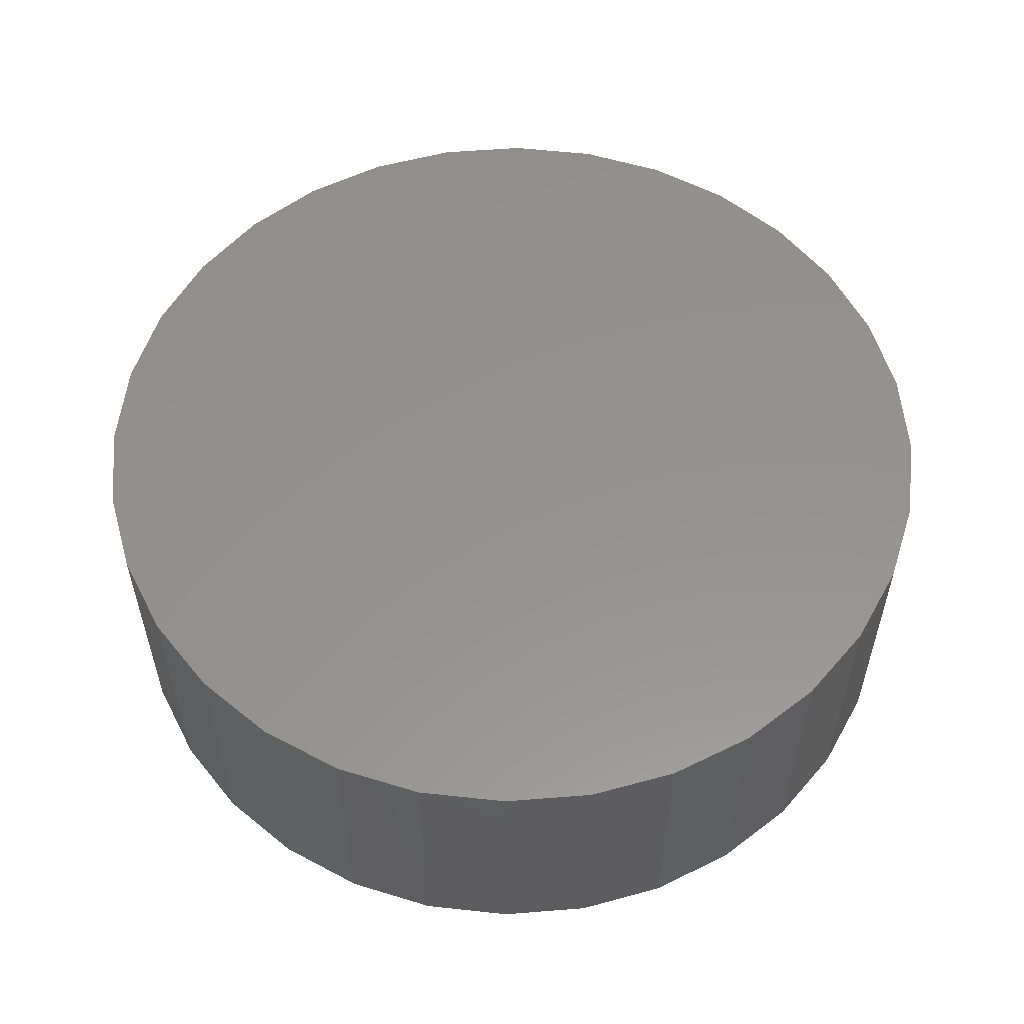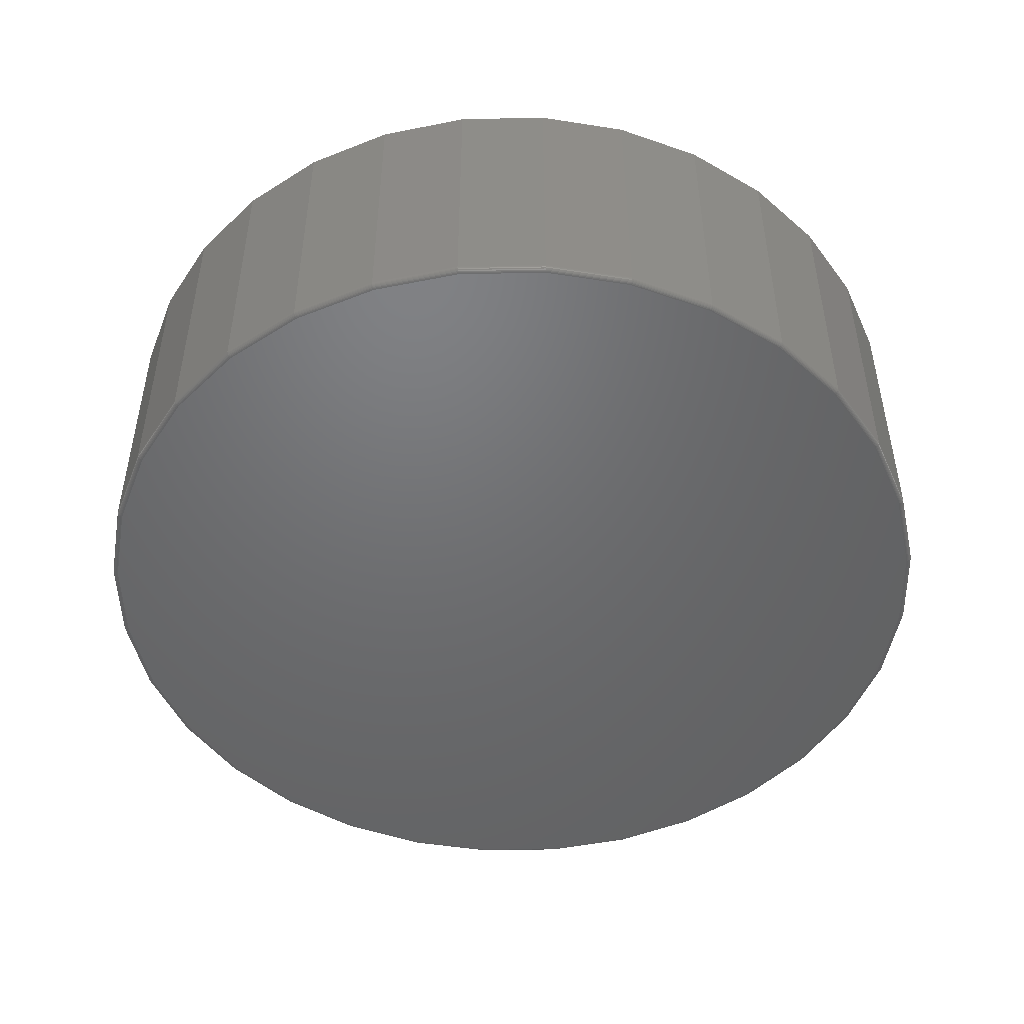
<metadata>
{"format":"stl","ext":"stl","renderer":"f3d","projection":"perspective","resolution":1024,"background":"white","views":[{"elev":56.1,"azim":-179.1,"up":"+Y"},{"elev":-48.9,"azim":85.7,"up":"+Y"}]}
</metadata>
<code>
# stl→obj: 320 verts, 636 faces
v -0.1138 -0.4062 0.6197
v 0.1296 -0.4062 0.6197
v 0.007895 -0.4062 0.6317
v 0.2466 -0.4062 0.5842
v -0.2308 -0.4062 0.5842
v 0.3544 -0.4062 0.5265
v -0.3387 -0.4062 0.5265
v 0.449 -0.4062 0.449
v -0.4332 -0.4062 0.449
v 0.5265 -0.4062 0.3544
v -0.5107 -0.4062 0.3544
v 0.5842 -0.4062 0.2466
v -0.5684 -0.4062 0.2466
v 0.6197 -0.4062 0.1296
v -0.6039 -0.4062 0.1296
v 0.6317 -0.4062 0.007895
v -0.6159 -0.4062 0.007895
v 0.6197 -0.4062 -0.1138
v -0.6039 -0.4062 -0.1138
v 0.5842 -0.4062 -0.2308
v -0.5684 -0.4062 -0.2308
v 0.5265 -0.4062 -0.3387
v -0.5107 -0.4062 -0.3387
v 0.449 -0.4062 -0.4332
v -0.4332 -0.4062 -0.4332
v 0.3544 -0.4062 -0.5107
v -0.3387 -0.4062 -0.5107
v 0.2466 -0.4062 -0.5684
v -0.2308 -0.4062 -0.5684
v 0.1296 -0.4062 -0.6039
v -0.1138 -0.4062 -0.6039
v 0.007895 -0.4062 -0.6159
v 0.6395 2.367e-16 0.007895
v 0.6395 -0.3984 0.007895
v 0.6273 2.216e-16 -0.1153
v 0.6273 -0.3984 -0.1153
v 0.5914 2.045e-16 -0.2338
v 0.5914 -0.3984 -0.2338
v 0.533 1.859e-16 -0.343
v 0.533 -0.3984 -0.343
v 0.4545 1.665e-16 -0.4387
v 0.4545 -0.3984 -0.4387
v 0.3588 1.472e-16 -0.5172
v 0.3588 -0.3984 -0.5172
v 0.2496 1.286e-16 -0.5756
v 0.2496 -0.3984 -0.5756
v 0.1311 1.114e-16 -0.6115
v 0.1311 -0.3984 -0.6115
v 0.007895 9.641e-17 -0.6237
v 0.007895 -0.3984 -0.6237
v -0.1153 8.408e-17 -0.6115
v -0.1153 -0.3984 -0.6115
v -0.2338 7.492e-17 -0.5756
v -0.2338 -0.3984 -0.5756
v -0.343 6.928e-17 -0.5172
v -0.343 -0.3984 -0.5172
v -0.4387 6.737e-17 -0.4387
v -0.4387 -0.3984 -0.4387
v -0.5172 6.928e-17 -0.343
v -0.5172 -0.3984 -0.343
v -0.5756 7.492e-17 -0.2338
v -0.5756 -0.3984 -0.2338
v -0.6115 8.408e-17 -0.1153
v -0.6115 -0.3984 -0.1153
v -0.6237 9.641e-17 0.007895
v -0.6237 -0.3984 0.007895
v -0.6115 1.114e-16 0.1311
v -0.6115 -0.3984 0.1311
v -0.5756 1.286e-16 0.2496
v -0.5756 -0.3984 0.2496
v -0.5172 1.472e-16 0.3588
v -0.5172 -0.3984 0.3588
v -0.4387 1.665e-16 0.4545
v -0.4387 -0.3984 0.4545
v -0.343 1.859e-16 0.533
v -0.343 -0.3984 0.533
v -0.2338 2.045e-16 0.5914
v -0.2338 -0.3984 0.5914
v -0.1153 2.216e-16 0.6273
v -0.1153 -0.3984 0.6273
v 0.007895 2.367e-16 0.6395
v 0.007895 -0.3984 0.6395
v 0.1311 2.49e-16 0.6273
v 0.1311 -0.3984 0.6273
v 0.2496 2.581e-16 0.5914
v 0.2496 -0.3984 0.5914
v 0.3588 2.638e-16 0.533
v 0.3588 -0.3984 0.533
v 0.4545 2.657e-16 0.4545
v 0.4545 -0.3984 0.4545
v 0.533 2.638e-16 0.3588
v 0.533 -0.3984 0.3588
v 0.5914 2.581e-16 0.2496
v 0.5914 -0.3984 0.2496
v 0.6273 2.49e-16 0.1311
v 0.6273 -0.3984 0.1311
v 0.6332 -0.4061 0.007895
v 0.6212 -0.4061 -0.1141
v 0.6347 -0.4057 0.007895
v 0.6226 -0.4057 -0.1144
v 0.636 -0.4049 0.007895
v 0.6239 -0.4049 -0.1146
v 0.6372 -0.404 0.007895
v 0.6251 -0.404 -0.1149
v 0.6382 -0.4028 0.007895
v 0.626 -0.4028 -0.1151
v 0.6389 -0.4014 0.007895
v 0.6268 -0.4014 -0.1152
v 0.6393 -0.4 0.007895
v 0.6272 -0.4 -0.1153
v -0.6054 -0.4061 -0.1141
v -0.6174 -0.4061 0.007895
v -0.6068 -0.4057 -0.1144
v -0.6189 -0.4057 0.007895
v -0.6081 -0.4049 -0.1146
v -0.6202 -0.4049 0.007895
v -0.6093 -0.404 -0.1149
v -0.6214 -0.404 0.007895
v -0.6103 -0.4028 -0.1151
v -0.6224 -0.4028 0.007895
v -0.611 -0.4014 -0.1152
v -0.6231 -0.4014 0.007895
v -0.6114 -0.4 -0.1153
v -0.6235 -0.4 0.007895
v -0.5698 -0.4061 -0.2314
v -0.5712 -0.4057 -0.232
v -0.5724 -0.4049 -0.2325
v -0.5735 -0.404 -0.2329
v -0.5744 -0.4028 -0.2333
v -0.5751 -0.4014 -0.2336
v -0.5755 -0.4 -0.2337
v -0.512 -0.4061 -0.3395
v -0.5132 -0.4057 -0.3403
v -0.5144 -0.4049 -0.3411
v -0.5153 -0.404 -0.3417
v -0.5161 -0.4028 -0.3423
v -0.5167 -0.4014 -0.3427
v -0.5171 -0.4 -0.3429
v -0.4343 -0.4061 -0.4343
v -0.4353 -0.4057 -0.4353
v -0.4362 -0.4049 -0.4362
v -0.4371 -0.404 -0.4371
v -0.4378 -0.4028 -0.4378
v -0.4383 -0.4014 -0.4383
v -0.4386 -0.4 -0.4386
v -0.3395 -0.4061 -0.512
v -0.3403 -0.4057 -0.5132
v -0.3411 -0.4049 -0.5144
v -0.3417 -0.404 -0.5153
v -0.3423 -0.4028 -0.5161
v -0.3427 -0.4014 -0.5167
v -0.3429 -0.4 -0.5171
v -0.2314 -0.4061 -0.5698
v -0.232 -0.4057 -0.5712
v -0.2325 -0.4049 -0.5724
v -0.2329 -0.404 -0.5735
v -0.2333 -0.4028 -0.5744
v -0.2336 -0.4014 -0.5751
v -0.2337 -0.4 -0.5755
v -0.1141 -0.4061 -0.6054
v -0.1144 -0.4057 -0.6068
v -0.1146 -0.4049 -0.6081
v -0.1149 -0.404 -0.6093
v -0.1151 -0.4028 -0.6103
v -0.1152 -0.4014 -0.611
v -0.1153 -0.4 -0.6114
v 0.007895 -0.4061 -0.6174
v 0.007895 -0.4057 -0.6189
v 0.007895 -0.4049 -0.6202
v 0.007895 -0.404 -0.6214
v 0.007895 -0.4028 -0.6224
v 0.007895 -0.4014 -0.6231
v 0.007895 -0.4 -0.6235
v 0.1299 -0.4061 -0.6054
v 0.1302 -0.4057 -0.6068
v 0.1304 -0.4049 -0.6081
v 0.1307 -0.404 -0.6093
v 0.1309 -0.4028 -0.6103
v 0.131 -0.4014 -0.611
v 0.1311 -0.4 -0.6114
v 0.2472 -0.4061 -0.5698
v 0.2477 -0.4057 -0.5712
v 0.2483 -0.4049 -0.5724
v 0.2487 -0.404 -0.5735
v 0.2491 -0.4028 -0.5744
v 0.2494 -0.4014 -0.5751
v 0.2495 -0.4 -0.5755
v 0.3553 -0.4061 -0.512
v 0.3561 -0.4057 -0.5132
v 0.3569 -0.4049 -0.5144
v 0.3575 -0.404 -0.5153
v 0.358 -0.4028 -0.5161
v 0.3585 -0.4014 -0.5167
v 0.3587 -0.4 -0.5171
v 0.45 -0.4061 -0.4343
v 0.4511 -0.4057 -0.4353
v 0.452 -0.4049 -0.4362
v 0.4529 -0.404 -0.4371
v 0.4536 -0.4028 -0.4378
v 0.4541 -0.4014 -0.4383
v 0.4544 -0.4 -0.4386
v 0.5278 -0.4061 -0.3395
v 0.529 -0.4057 -0.3403
v 0.5301 -0.4049 -0.3411
v 0.5311 -0.404 -0.3417
v 0.5319 -0.4028 -0.3423
v 0.5325 -0.4014 -0.3427
v 0.5329 -0.4 -0.3429
v 0.5856 -0.4061 -0.2314
v 0.5869 -0.4057 -0.232
v 0.5882 -0.4049 -0.2325
v 0.5893 -0.404 -0.2329
v 0.5902 -0.4028 -0.2333
v 0.5908 -0.4014 -0.2336
v 0.5913 -0.4 -0.2337
v -0.6054 -0.4061 0.1299
v -0.6068 -0.4057 0.1302
v -0.6081 -0.4049 0.1304
v -0.6093 -0.404 0.1307
v -0.6103 -0.4028 0.1309
v -0.611 -0.4014 0.131
v -0.6114 -0.4 0.1311
v 0.6212 -0.4061 0.1299
v 0.6226 -0.4057 0.1302
v 0.6239 -0.4049 0.1304
v 0.6251 -0.404 0.1307
v 0.626 -0.4028 0.1309
v 0.6268 -0.4014 0.131
v 0.6272 -0.4 0.1311
v 0.5856 -0.4061 0.2472
v 0.5869 -0.4057 0.2477
v 0.5882 -0.4049 0.2483
v 0.5893 -0.404 0.2487
v 0.5902 -0.4028 0.2491
v 0.5908 -0.4014 0.2494
v 0.5913 -0.4 0.2495
v 0.5278 -0.4061 0.3553
v 0.529 -0.4057 0.3561
v 0.5301 -0.4049 0.3569
v 0.5311 -0.404 0.3575
v 0.5319 -0.4028 0.358
v 0.5325 -0.4014 0.3585
v 0.5329 -0.4 0.3587
v 0.45 -0.4061 0.45
v 0.4511 -0.4057 0.4511
v 0.452 -0.4049 0.452
v 0.4529 -0.404 0.4529
v 0.4536 -0.4028 0.4536
v 0.4541 -0.4014 0.4541
v 0.4544 -0.4 0.4544
v 0.3553 -0.4061 0.5278
v 0.3561 -0.4057 0.529
v 0.3569 -0.4049 0.5301
v 0.3575 -0.404 0.5311
v 0.358 -0.4028 0.5319
v 0.3585 -0.4014 0.5325
v 0.3587 -0.4 0.5329
v 0.2472 -0.4061 0.5856
v 0.2477 -0.4057 0.5869
v 0.2483 -0.4049 0.5882
v 0.2487 -0.404 0.5893
v 0.2491 -0.4028 0.5902
v 0.2494 -0.4014 0.5908
v 0.2495 -0.4 0.5913
v 0.1299 -0.4061 0.6212
v 0.1302 -0.4057 0.6226
v 0.1304 -0.4049 0.6239
v 0.1307 -0.404 0.6251
v 0.1309 -0.4028 0.626
v 0.131 -0.4014 0.6268
v 0.1311 -0.4 0.6272
v 0.007895 -0.4061 0.6332
v 0.007895 -0.4057 0.6347
v 0.007895 -0.4049 0.636
v 0.007895 -0.404 0.6372
v 0.007895 -0.4028 0.6382
v 0.007895 -0.4014 0.6389
v 0.007895 -0.4 0.6393
v -0.1141 -0.4061 0.6212
v -0.1144 -0.4057 0.6226
v -0.1146 -0.4049 0.6239
v -0.1149 -0.404 0.6251
v -0.1151 -0.4028 0.626
v -0.1152 -0.4014 0.6268
v -0.1153 -0.4 0.6272
v -0.2314 -0.4061 0.5856
v -0.232 -0.4057 0.5869
v -0.2325 -0.4049 0.5882
v -0.2329 -0.404 0.5893
v -0.2333 -0.4028 0.5902
v -0.2336 -0.4014 0.5908
v -0.2337 -0.4 0.5913
v -0.3395 -0.4061 0.5278
v -0.3403 -0.4057 0.529
v -0.3411 -0.4049 0.5301
v -0.3417 -0.404 0.5311
v -0.3423 -0.4028 0.5319
v -0.3427 -0.4014 0.5325
v -0.3429 -0.4 0.5329
v -0.4343 -0.4061 0.45
v -0.4353 -0.4057 0.4511
v -0.4362 -0.4049 0.452
v -0.4371 -0.404 0.4529
v -0.4378 -0.4028 0.4536
v -0.4383 -0.4014 0.4541
v -0.4386 -0.4 0.4544
v -0.512 -0.4061 0.3553
v -0.5132 -0.4057 0.3561
v -0.5144 -0.4049 0.3569
v -0.5153 -0.404 0.3575
v -0.5161 -0.4028 0.358
v -0.5167 -0.4014 0.3585
v -0.5171 -0.4 0.3587
v -0.5698 -0.4061 0.2472
v -0.5712 -0.4057 0.2477
v -0.5724 -0.4049 0.2483
v -0.5735 -0.404 0.2487
v -0.5744 -0.4028 0.2491
v -0.5751 -0.4014 0.2494
v -0.5755 -0.4 0.2495
f 1 2 3
f 2 1 4
f 4 1 5
f 4 5 6
f 6 5 7
f 6 7 8
f 8 7 9
f 8 9 10
f 10 9 11
f 10 11 12
f 12 11 13
f 12 13 14
f 14 13 15
f 14 15 16
f 16 15 17
f 16 17 18
f 18 17 19
f 18 19 20
f 20 19 21
f 20 21 22
f 22 21 23
f 22 23 24
f 24 23 25
f 24 25 26
f 26 25 27
f 26 27 28
f 28 27 29
f 28 29 30
f 30 29 31
f 30 31 32
f 33 34 35
f 35 34 36
f 35 36 37
f 37 36 38
f 37 38 39
f 39 38 40
f 39 40 41
f 41 40 42
f 41 42 43
f 43 42 44
f 43 44 45
f 45 44 46
f 45 46 47
f 47 46 48
f 47 48 49
f 49 48 50
f 49 50 51
f 51 50 52
f 51 52 53
f 53 52 54
f 53 54 55
f 55 54 56
f 55 56 57
f 57 56 58
f 57 58 59
f 59 58 60
f 59 60 61
f 61 60 62
f 61 62 63
f 63 62 64
f 63 64 65
f 65 64 66
f 65 66 67
f 67 66 68
f 67 68 69
f 69 68 70
f 69 70 71
f 71 70 72
f 71 72 73
f 73 72 74
f 73 74 75
f 75 74 76
f 75 76 77
f 77 76 78
f 77 78 79
f 79 78 80
f 79 80 81
f 81 80 82
f 81 82 83
f 83 82 84
f 83 84 85
f 85 84 86
f 85 86 87
f 87 86 88
f 87 88 89
f 89 88 90
f 89 90 91
f 91 90 92
f 91 92 93
f 93 92 94
f 93 94 95
f 95 94 96
f 95 96 33
f 33 96 34
f 16 18 97
f 97 18 98
f 97 98 99
f 99 98 100
f 99 100 101
f 101 100 102
f 101 102 103
f 103 102 104
f 103 104 105
f 105 104 106
f 105 106 107
f 107 106 108
f 107 108 109
f 109 108 110
f 109 110 34
f 34 110 36
f 19 17 111
f 111 17 112
f 111 112 113
f 113 112 114
f 113 114 115
f 115 114 116
f 115 116 117
f 117 116 118
f 117 118 119
f 119 118 120
f 119 120 121
f 121 120 122
f 121 122 123
f 123 122 124
f 123 124 64
f 64 124 66
f 21 19 125
f 125 19 111
f 125 111 126
f 126 111 113
f 126 113 127
f 127 113 115
f 127 115 128
f 128 115 117
f 128 117 129
f 129 117 119
f 129 119 130
f 130 119 121
f 130 121 131
f 131 121 123
f 131 123 62
f 62 123 64
f 23 21 132
f 132 21 125
f 132 125 133
f 133 125 126
f 133 126 134
f 134 126 127
f 134 127 135
f 135 127 128
f 135 128 136
f 136 128 129
f 136 129 137
f 137 129 130
f 137 130 138
f 138 130 131
f 138 131 60
f 60 131 62
f 25 23 139
f 139 23 132
f 139 132 140
f 140 132 133
f 140 133 141
f 141 133 134
f 141 134 142
f 142 134 135
f 142 135 143
f 143 135 136
f 143 136 144
f 144 136 137
f 144 137 145
f 145 137 138
f 145 138 58
f 58 138 60
f 27 25 146
f 146 25 139
f 146 139 147
f 147 139 140
f 147 140 148
f 148 140 141
f 148 141 149
f 149 141 142
f 149 142 150
f 150 142 143
f 150 143 151
f 151 143 144
f 151 144 152
f 152 144 145
f 152 145 56
f 56 145 58
f 29 27 153
f 153 27 146
f 153 146 154
f 154 146 147
f 154 147 155
f 155 147 148
f 155 148 156
f 156 148 149
f 156 149 157
f 157 149 150
f 157 150 158
f 158 150 151
f 158 151 159
f 159 151 152
f 159 152 54
f 54 152 56
f 31 29 160
f 160 29 153
f 160 153 161
f 161 153 154
f 161 154 162
f 162 154 155
f 162 155 163
f 163 155 156
f 163 156 164
f 164 156 157
f 164 157 165
f 165 157 158
f 165 158 166
f 166 158 159
f 166 159 52
f 52 159 54
f 32 31 167
f 167 31 160
f 167 160 168
f 168 160 161
f 168 161 169
f 169 161 162
f 169 162 170
f 170 162 163
f 170 163 171
f 171 163 164
f 171 164 172
f 172 164 165
f 172 165 173
f 173 165 166
f 173 166 50
f 50 166 52
f 30 32 174
f 174 32 167
f 174 167 175
f 175 167 168
f 175 168 176
f 176 168 169
f 176 169 177
f 177 169 170
f 177 170 178
f 178 170 171
f 178 171 179
f 179 171 172
f 179 172 180
f 180 172 173
f 180 173 48
f 48 173 50
f 28 30 181
f 181 30 174
f 181 174 182
f 182 174 175
f 182 175 183
f 183 175 176
f 183 176 184
f 184 176 177
f 184 177 185
f 185 177 178
f 185 178 186
f 186 178 179
f 186 179 187
f 187 179 180
f 187 180 46
f 46 180 48
f 26 28 188
f 188 28 181
f 188 181 189
f 189 181 182
f 189 182 190
f 190 182 183
f 190 183 191
f 191 183 184
f 191 184 192
f 192 184 185
f 192 185 193
f 193 185 186
f 193 186 194
f 194 186 187
f 194 187 44
f 44 187 46
f 24 26 195
f 195 26 188
f 195 188 196
f 196 188 189
f 196 189 197
f 197 189 190
f 197 190 198
f 198 190 191
f 198 191 199
f 199 191 192
f 199 192 200
f 200 192 193
f 200 193 201
f 201 193 194
f 201 194 42
f 42 194 44
f 22 24 202
f 202 24 195
f 202 195 203
f 203 195 196
f 203 196 204
f 204 196 197
f 204 197 205
f 205 197 198
f 205 198 206
f 206 198 199
f 206 199 207
f 207 199 200
f 207 200 208
f 208 200 201
f 208 201 40
f 40 201 42
f 20 22 209
f 209 22 202
f 209 202 210
f 210 202 203
f 210 203 211
f 211 203 204
f 211 204 212
f 212 204 205
f 212 205 213
f 213 205 206
f 213 206 214
f 214 206 207
f 214 207 215
f 215 207 208
f 215 208 38
f 38 208 40
f 18 20 98
f 98 20 209
f 98 209 100
f 100 209 210
f 100 210 102
f 102 210 211
f 102 211 104
f 104 211 212
f 104 212 106
f 106 212 213
f 106 213 108
f 108 213 214
f 108 214 110
f 110 214 215
f 110 215 36
f 36 215 38
f 17 15 112
f 112 15 216
f 112 216 114
f 114 216 217
f 114 217 116
f 116 217 218
f 116 218 118
f 118 218 219
f 118 219 120
f 120 219 220
f 120 220 122
f 122 220 221
f 122 221 124
f 124 221 222
f 124 222 66
f 66 222 68
f 14 16 223
f 223 16 97
f 223 97 224
f 224 97 99
f 224 99 225
f 225 99 101
f 225 101 226
f 226 101 103
f 226 103 227
f 227 103 105
f 227 105 228
f 228 105 107
f 228 107 229
f 229 107 109
f 229 109 96
f 96 109 34
f 12 14 230
f 230 14 223
f 230 223 231
f 231 223 224
f 231 224 232
f 232 224 225
f 232 225 233
f 233 225 226
f 233 226 234
f 234 226 227
f 234 227 235
f 235 227 228
f 235 228 236
f 236 228 229
f 236 229 94
f 94 229 96
f 10 12 237
f 237 12 230
f 237 230 238
f 238 230 231
f 238 231 239
f 239 231 232
f 239 232 240
f 240 232 233
f 240 233 241
f 241 233 234
f 241 234 242
f 242 234 235
f 242 235 243
f 243 235 236
f 243 236 92
f 92 236 94
f 8 10 244
f 244 10 237
f 244 237 245
f 245 237 238
f 245 238 246
f 246 238 239
f 246 239 247
f 247 239 240
f 247 240 248
f 248 240 241
f 248 241 249
f 249 241 242
f 249 242 250
f 250 242 243
f 250 243 90
f 90 243 92
f 6 8 251
f 251 8 244
f 251 244 252
f 252 244 245
f 252 245 253
f 253 245 246
f 253 246 254
f 254 246 247
f 254 247 255
f 255 247 248
f 255 248 256
f 256 248 249
f 256 249 257
f 257 249 250
f 257 250 88
f 88 250 90
f 4 6 258
f 258 6 251
f 258 251 259
f 259 251 252
f 259 252 260
f 260 252 253
f 260 253 261
f 261 253 254
f 261 254 262
f 262 254 255
f 262 255 263
f 263 255 256
f 263 256 264
f 264 256 257
f 264 257 86
f 86 257 88
f 2 4 265
f 265 4 258
f 265 258 266
f 266 258 259
f 266 259 267
f 267 259 260
f 267 260 268
f 268 260 261
f 268 261 269
f 269 261 262
f 269 262 270
f 270 262 263
f 270 263 271
f 271 263 264
f 271 264 84
f 84 264 86
f 3 2 272
f 272 2 265
f 272 265 273
f 273 265 266
f 273 266 274
f 274 266 267
f 274 267 275
f 275 267 268
f 275 268 276
f 276 268 269
f 276 269 277
f 277 269 270
f 277 270 278
f 278 270 271
f 278 271 82
f 82 271 84
f 1 3 279
f 279 3 272
f 279 272 280
f 280 272 273
f 280 273 281
f 281 273 274
f 281 274 282
f 282 274 275
f 282 275 283
f 283 275 276
f 283 276 284
f 284 276 277
f 284 277 285
f 285 277 278
f 285 278 80
f 80 278 82
f 5 1 286
f 286 1 279
f 286 279 287
f 287 279 280
f 287 280 288
f 288 280 281
f 288 281 289
f 289 281 282
f 289 282 290
f 290 282 283
f 290 283 291
f 291 283 284
f 291 284 292
f 292 284 285
f 292 285 78
f 78 285 80
f 7 5 293
f 293 5 286
f 293 286 294
f 294 286 287
f 294 287 295
f 295 287 288
f 295 288 296
f 296 288 289
f 296 289 297
f 297 289 290
f 297 290 298
f 298 290 291
f 298 291 299
f 299 291 292
f 299 292 76
f 76 292 78
f 9 7 300
f 300 7 293
f 300 293 301
f 301 293 294
f 301 294 302
f 302 294 295
f 302 295 303
f 303 295 296
f 303 296 304
f 304 296 297
f 304 297 305
f 305 297 298
f 305 298 306
f 306 298 299
f 306 299 74
f 74 299 76
f 11 9 307
f 307 9 300
f 307 300 308
f 308 300 301
f 308 301 309
f 309 301 302
f 309 302 310
f 310 302 303
f 310 303 311
f 311 303 304
f 311 304 312
f 312 304 305
f 312 305 313
f 313 305 306
f 313 306 72
f 72 306 74
f 13 11 314
f 314 11 307
f 314 307 315
f 315 307 308
f 315 308 316
f 316 308 309
f 316 309 317
f 317 309 310
f 317 310 318
f 318 310 311
f 318 311 319
f 319 311 312
f 319 312 320
f 320 312 313
f 320 313 70
f 70 313 72
f 15 13 216
f 216 13 314
f 216 314 217
f 217 314 315
f 217 315 218
f 218 315 316
f 218 316 219
f 219 316 317
f 219 317 220
f 220 317 318
f 220 318 221
f 221 318 319
f 221 319 222
f 222 319 320
f 222 320 68
f 68 320 70
f 81 83 79
f 49 51 47
f 47 51 53
f 47 53 45
f 45 53 55
f 45 55 43
f 43 55 57
f 43 57 41
f 41 57 59
f 41 59 39
f 39 59 61
f 39 61 37
f 37 61 63
f 37 63 35
f 35 63 65
f 35 65 33
f 33 65 67
f 33 67 95
f 95 67 69
f 95 69 93
f 93 69 71
f 93 71 91
f 91 71 73
f 91 73 89
f 89 73 75
f 89 75 87
f 87 75 77
f 87 77 85
f 85 77 79
f 85 79 83

</code>
